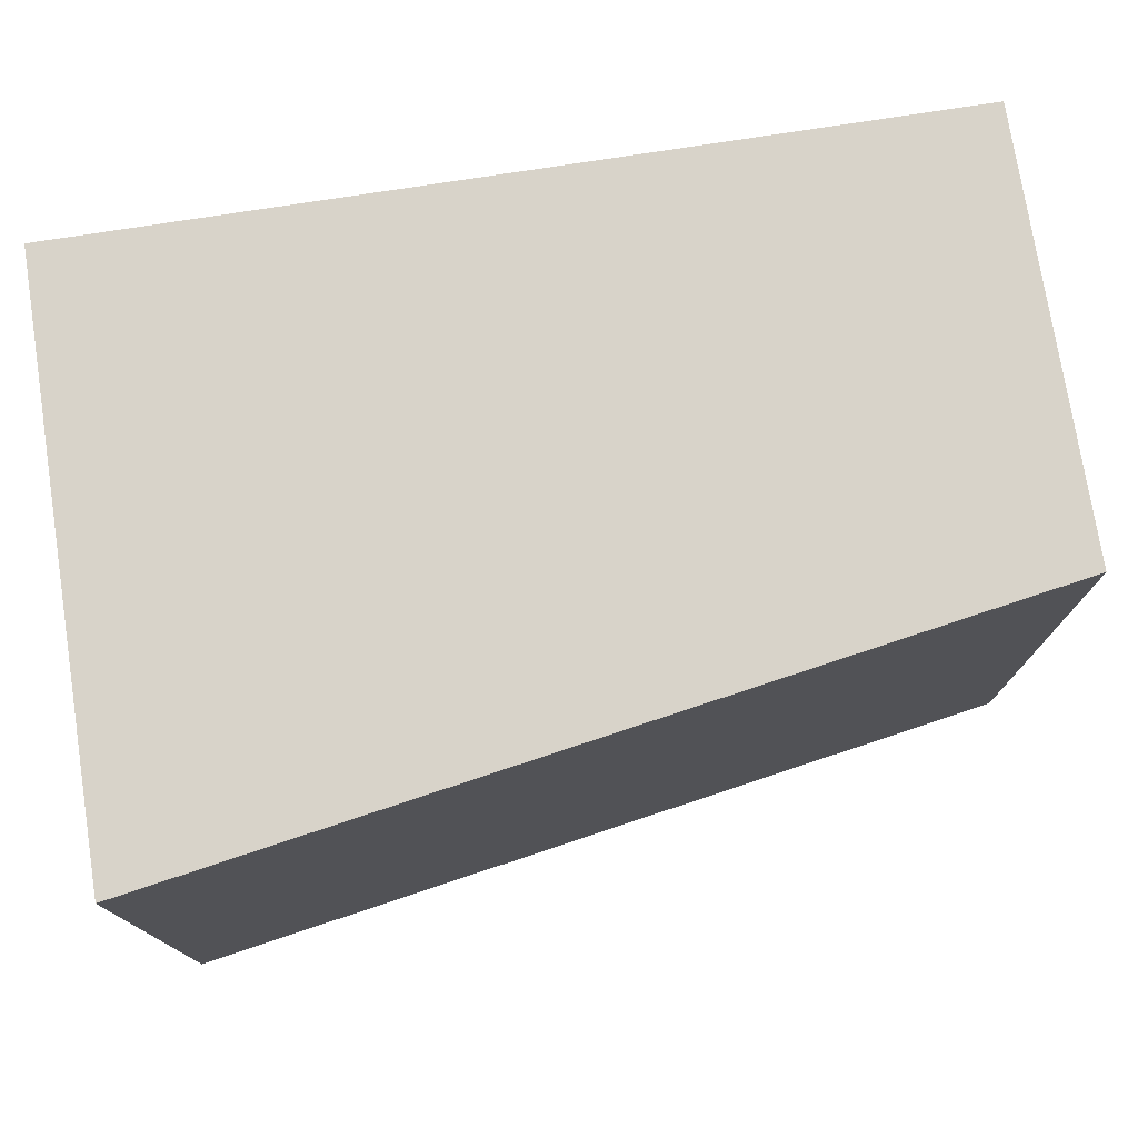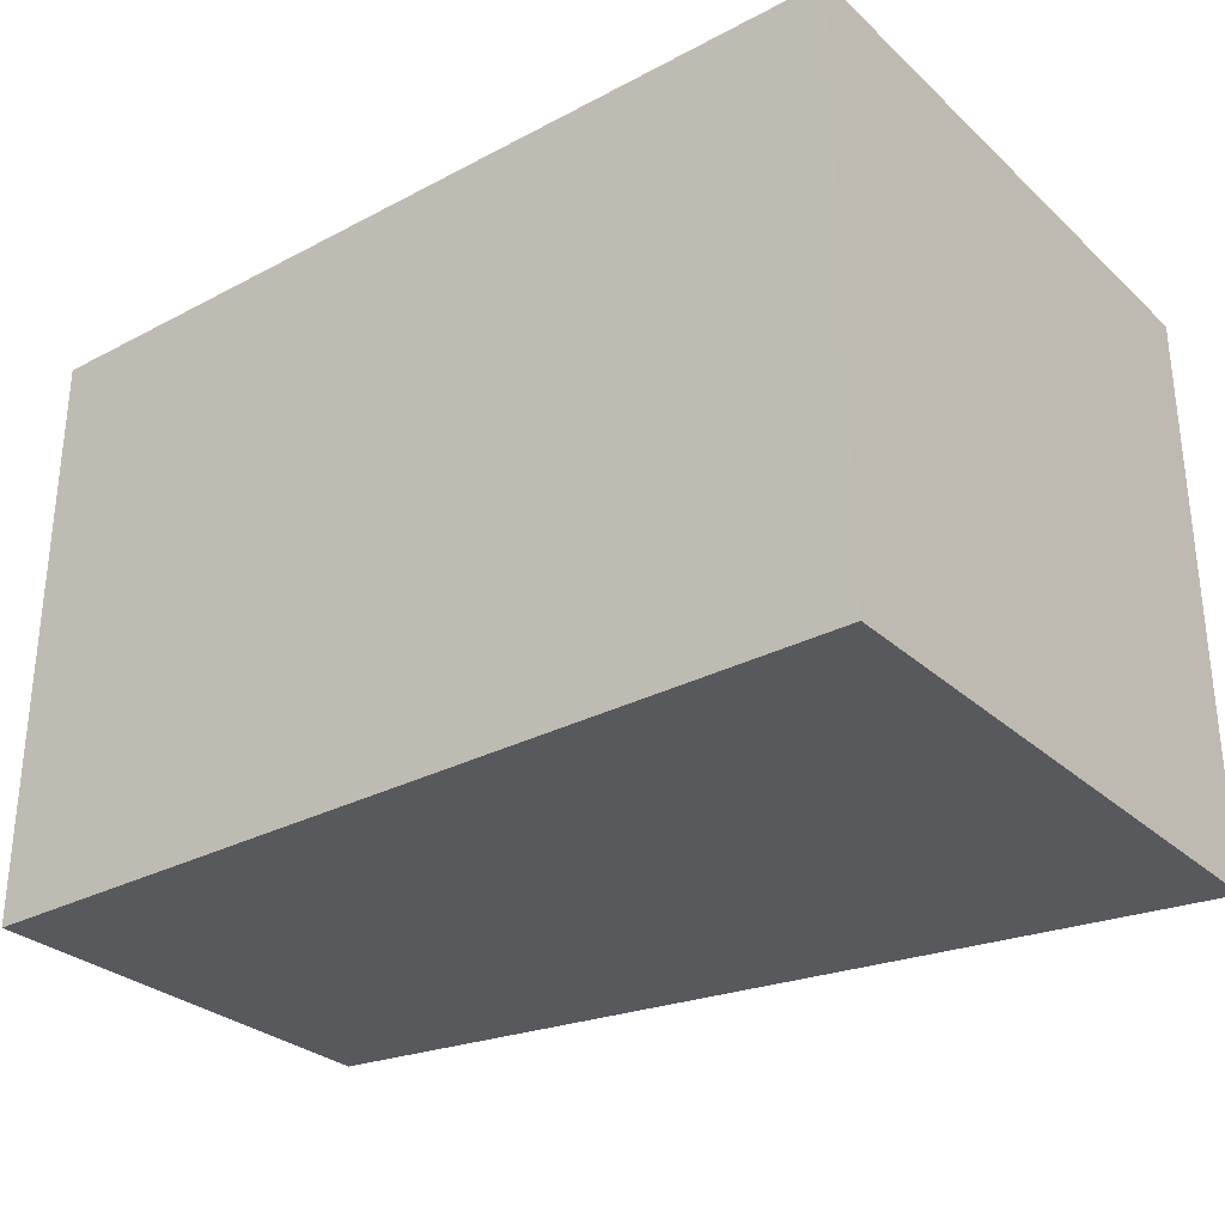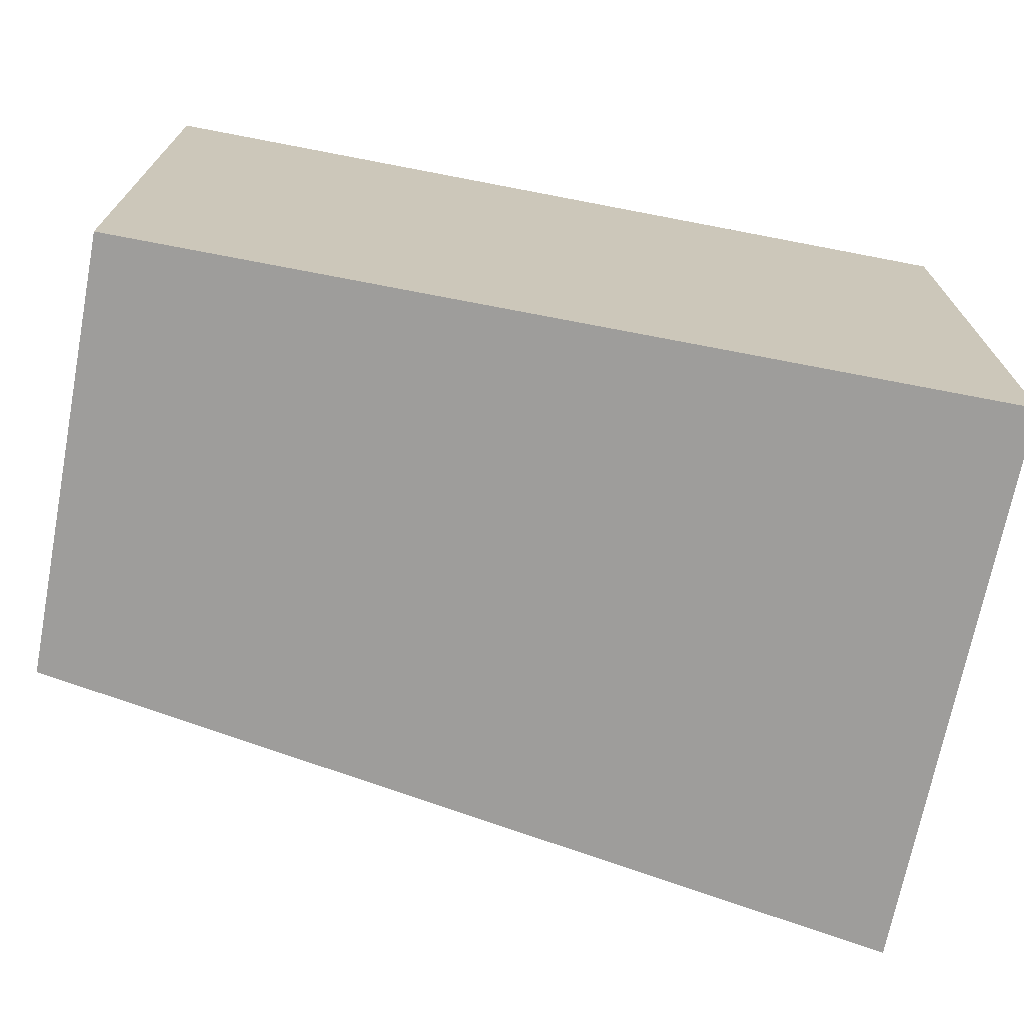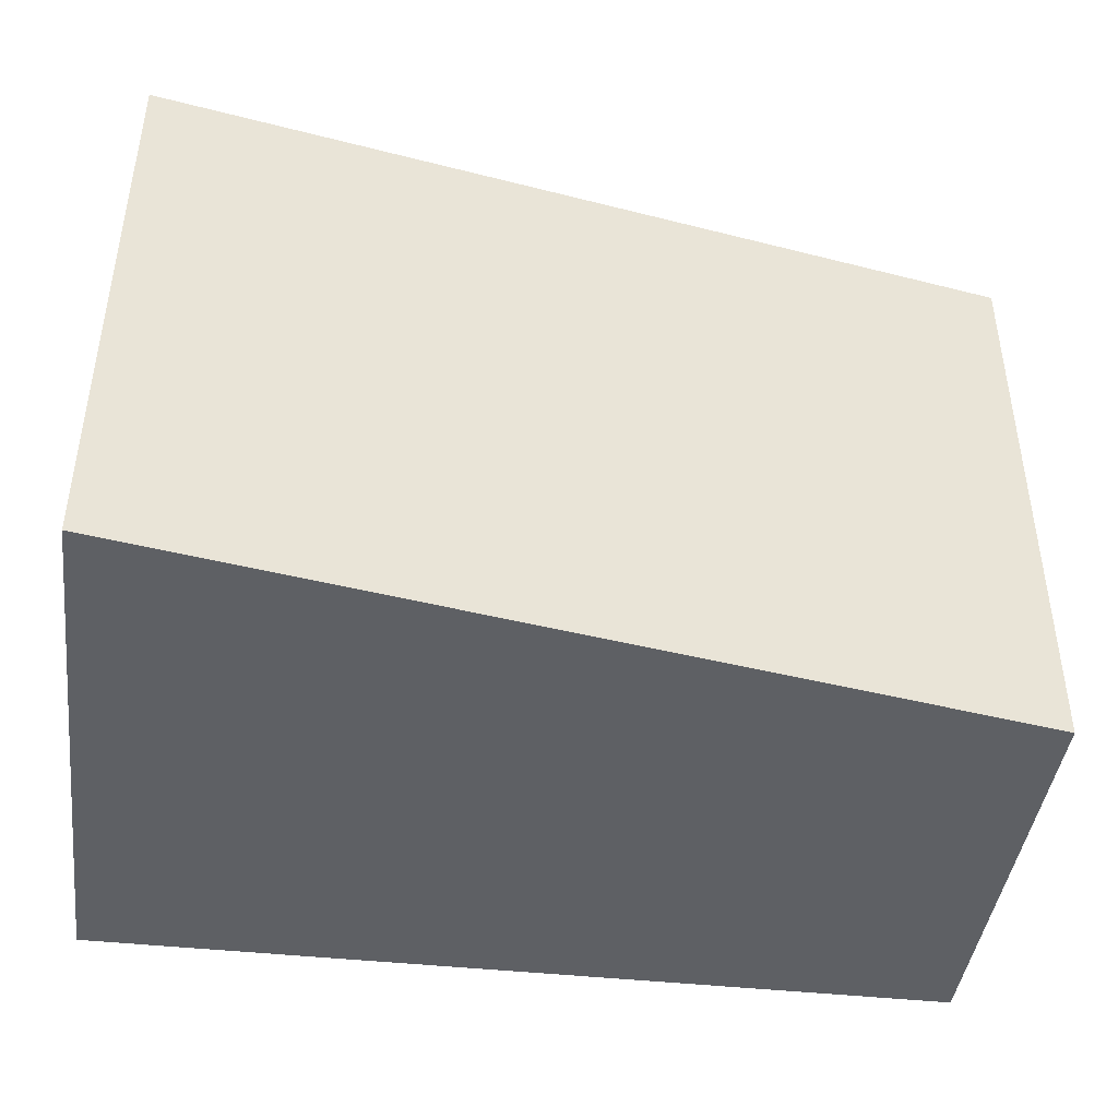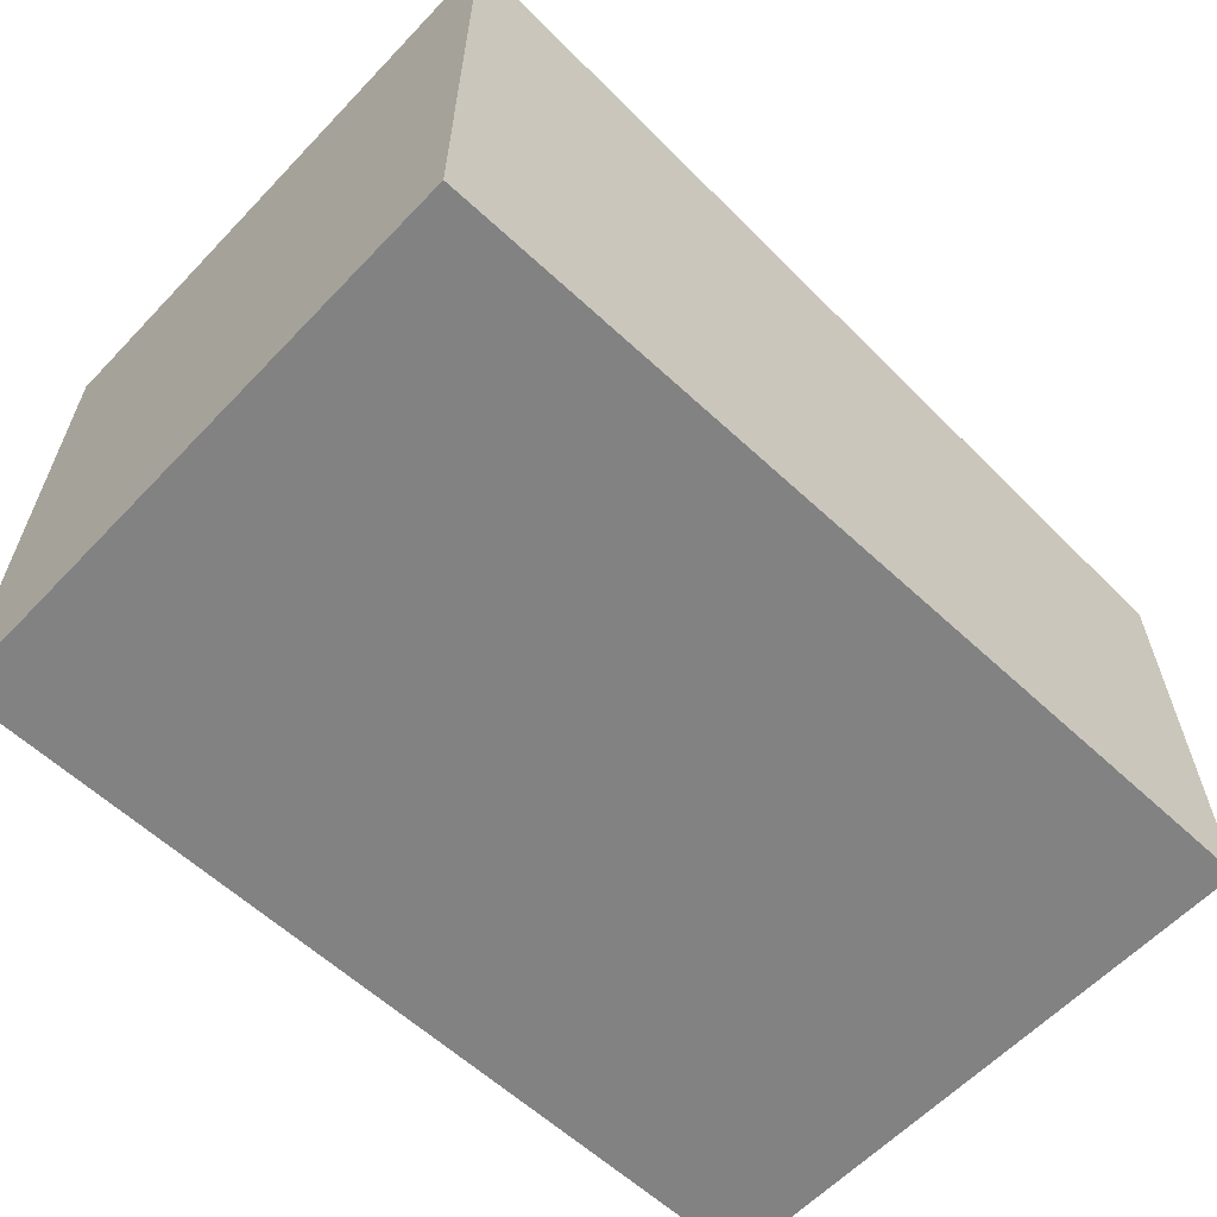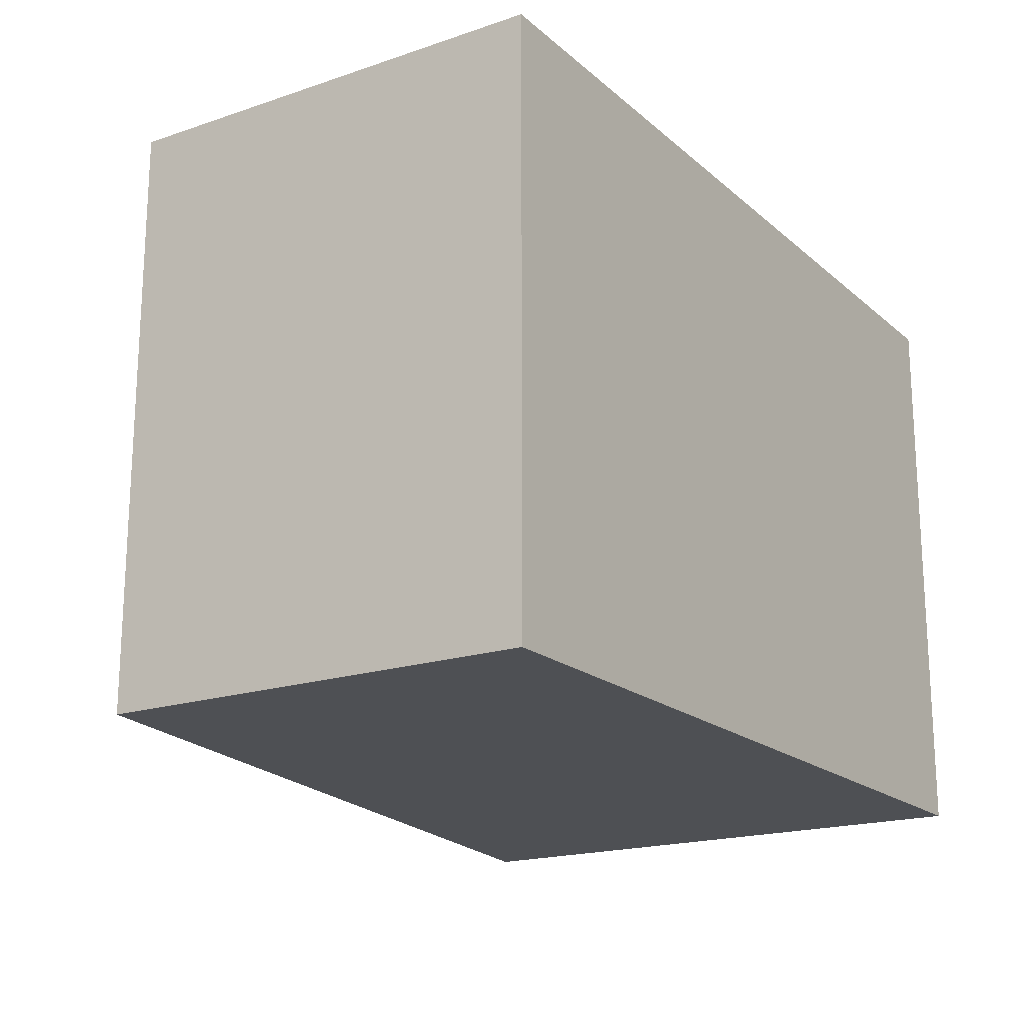
<metadata>
{"format":"obj","ext":"obj","renderer":"f3d","projection":"perspective","resolution":1024,"background":"white","views":[{"elev":75.8,"azim":171.1,"up":"+Z"},{"elev":-29.8,"azim":37.6,"up":"+Z"},{"elev":-70.6,"azim":-10.9,"up":"+Z"},{"elev":-43.1,"azim":172.6,"up":"+Z"},{"elev":-60.8,"azim":136.6,"up":"+Y"},{"elev":-18.6,"azim":-57.2,"up":"+Z"}]}
</metadata>
<code>
v  -1.5 0 1
v  -1.5 0 -1
v  1.5 0 -1
v  1.5 0 1
v  -1.5 1.5 1
v  1.5 2 1
v  1.5 2 -1
v  -1.5 1.5 -1
g block15_20
f 1 2 3
f 3 4 1
f 5 6 7
f 7 8 5
f 1 4 6
f 6 5 1
f 4 3 7
f 7 6 4
f 3 2 8
f 8 7 3
f 2 1 5
f 5 8 2

</code>
